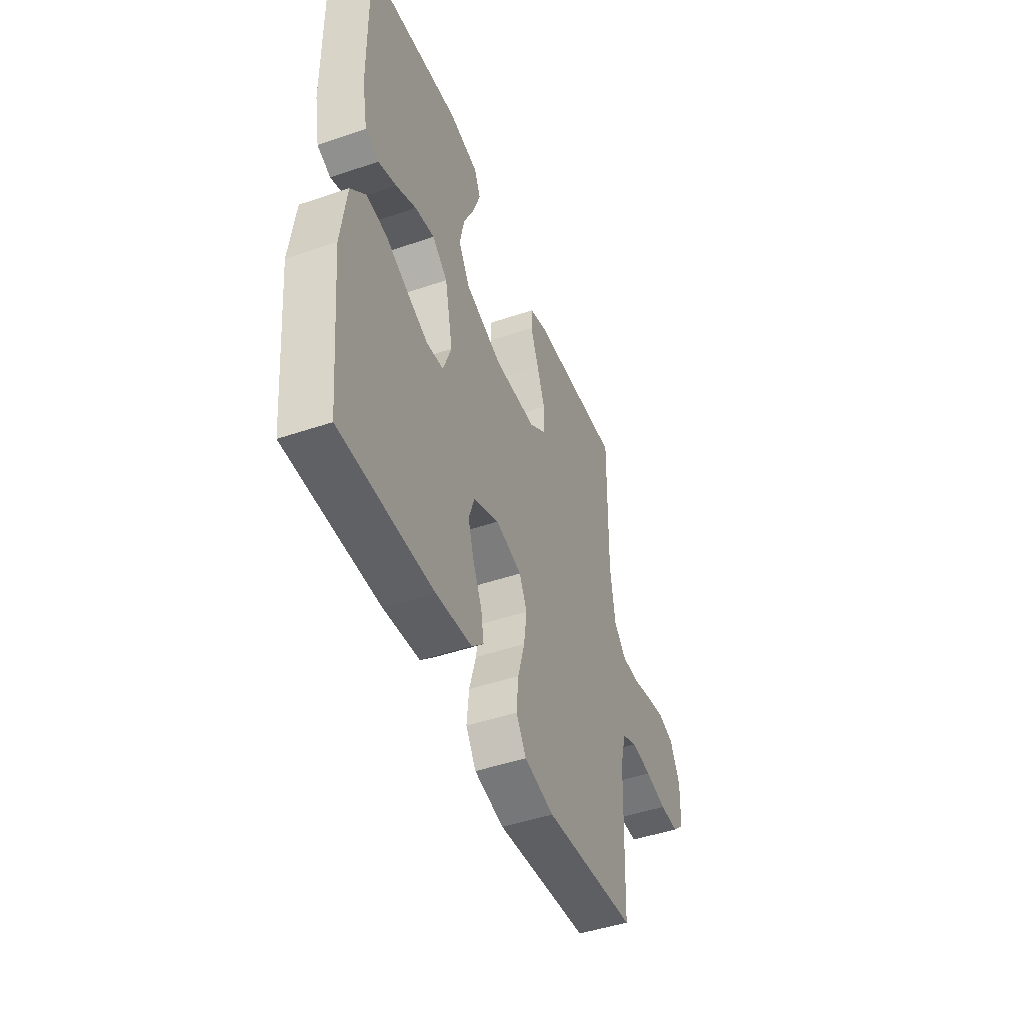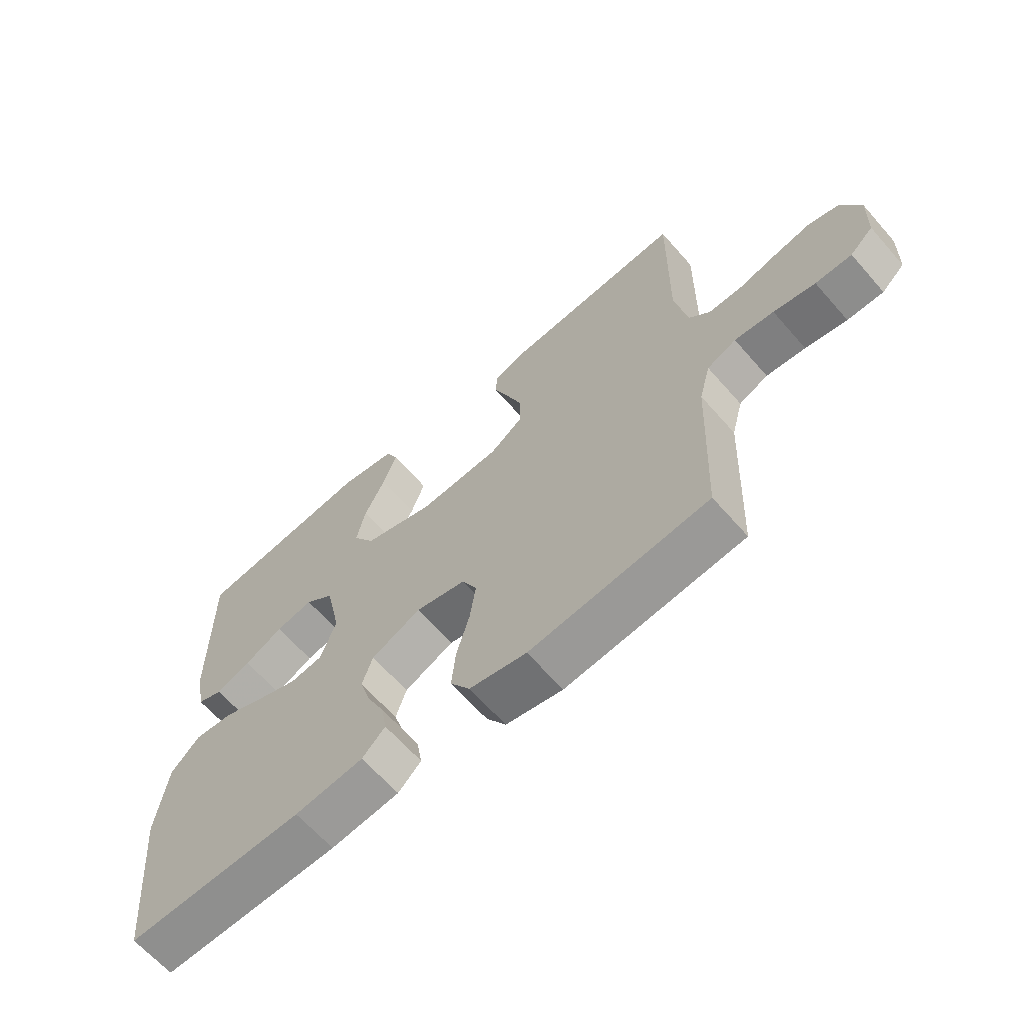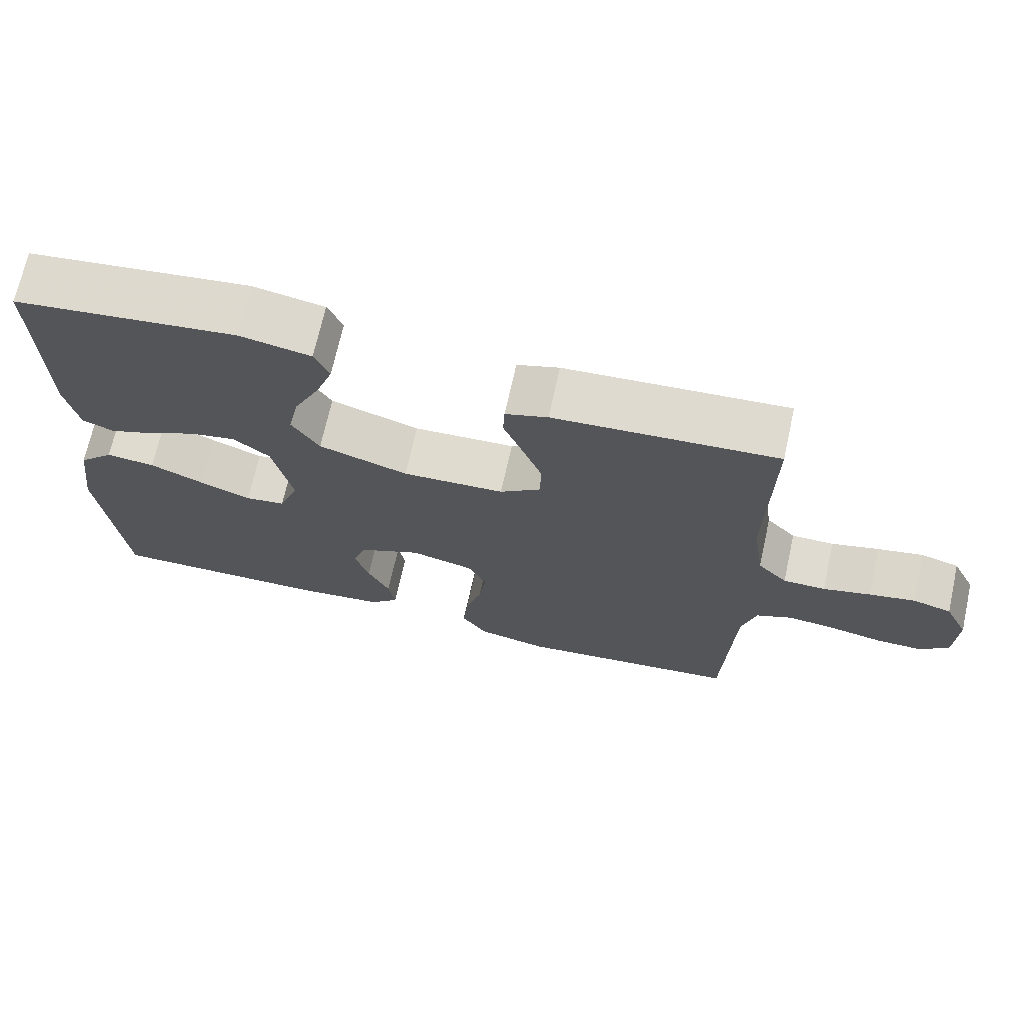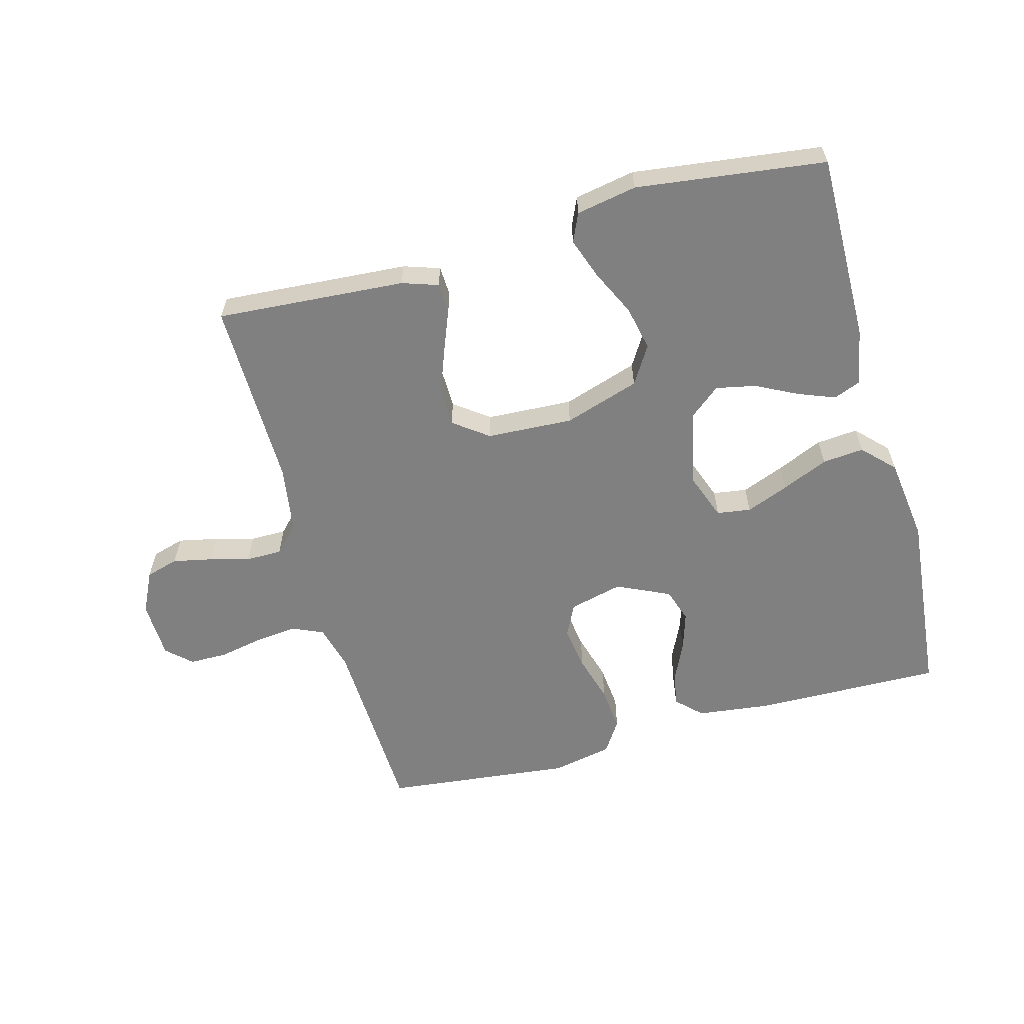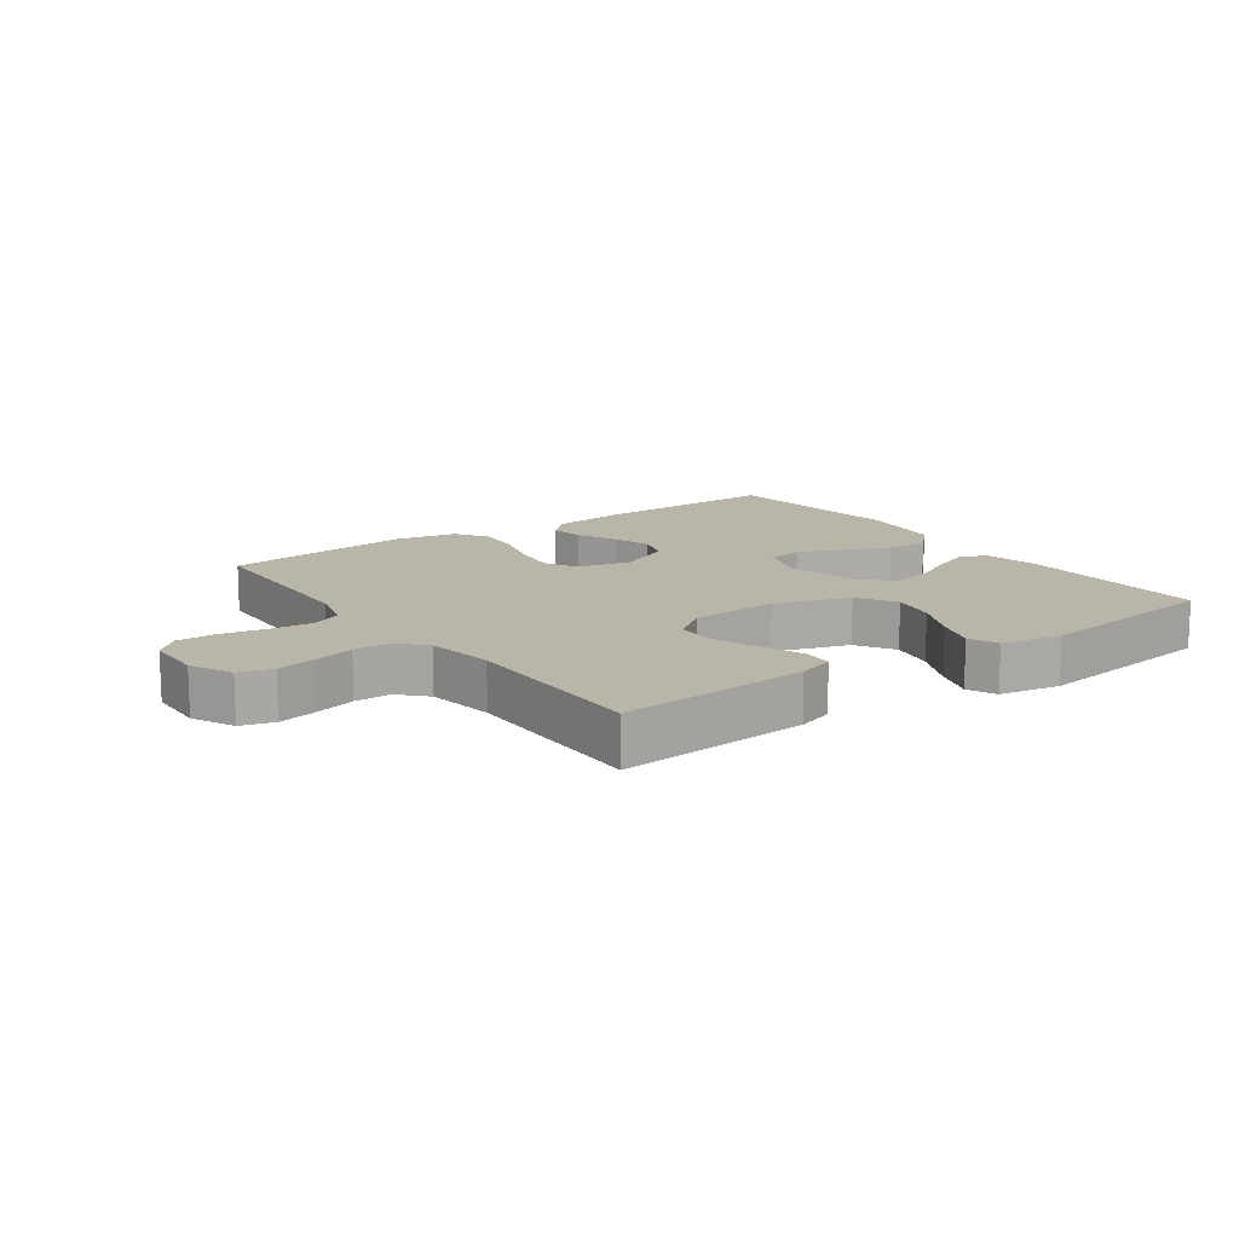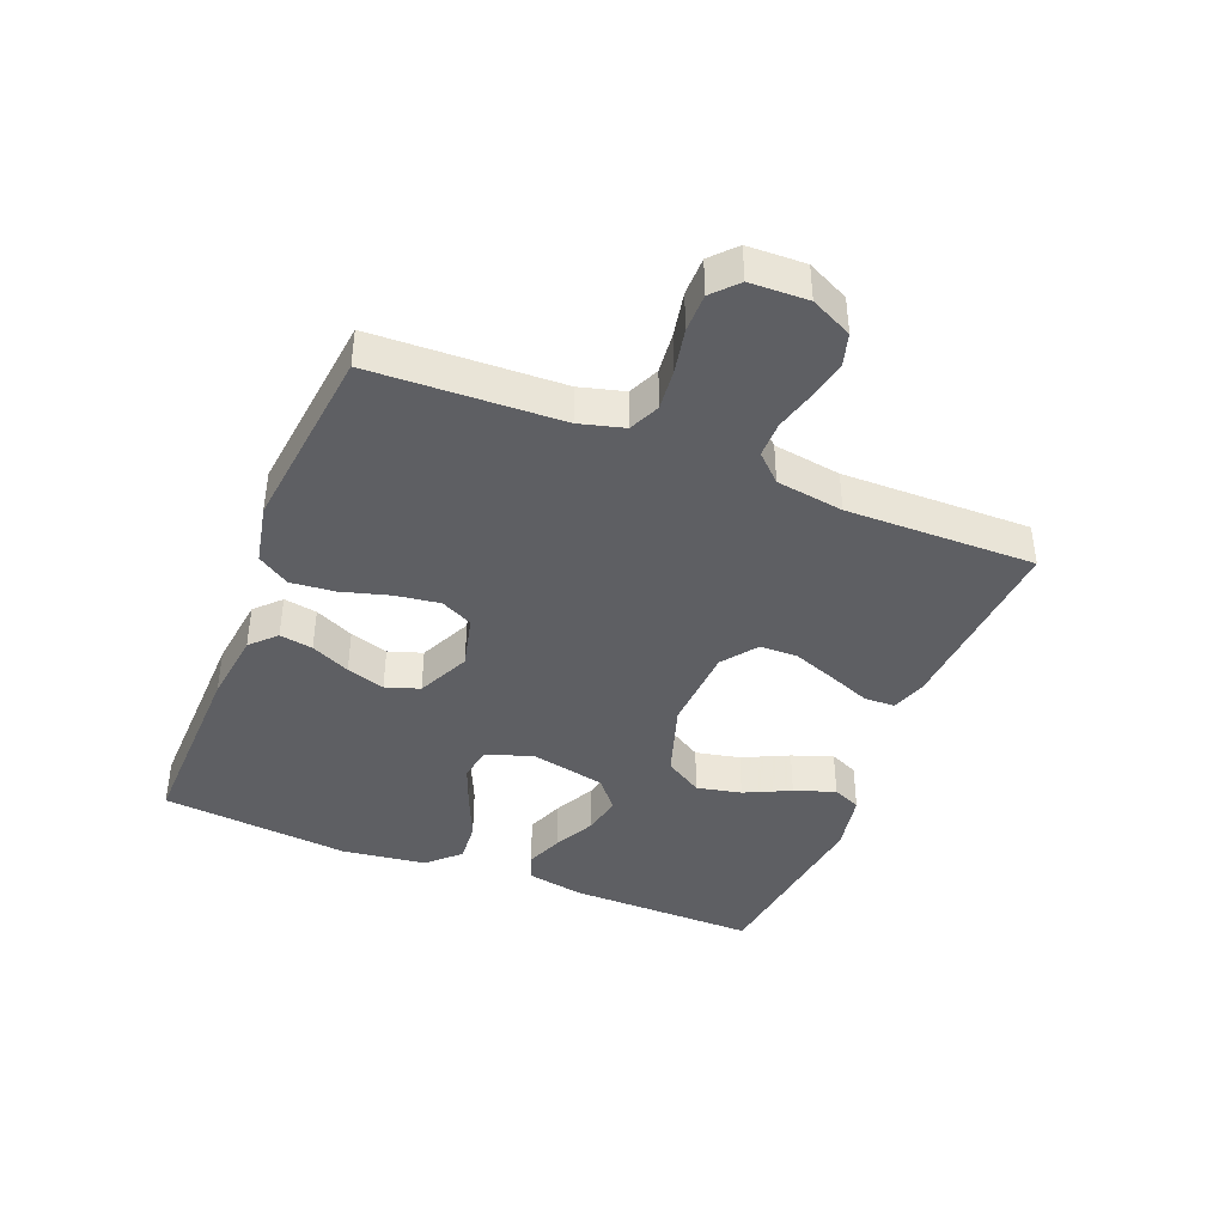
<metadata>
{"format":"obj","ext":"obj","renderer":"f3d","projection":"perspective","resolution":1024,"background":"white","views":[{"elev":-46.6,"azim":111.2,"up":"+Z"},{"elev":-64.4,"azim":-138.8,"up":"+Z"},{"elev":70.0,"azim":-167.5,"up":"+Z"},{"elev":-60.1,"azim":15.2,"up":"+Y"},{"elev":13.7,"azim":-35.6,"up":"+Y"},{"elev":-41.2,"azim":-111.9,"up":"+Y"}]}
</metadata>
<code>
v 0.5 0.07 -0.5
v 0.2 0.07 -0.494
v 0.084 0.07 -0.48
v 0.045 0.07 -0.442
v 0.054 0.07 -0.389
v 0.083 0.07 -0.327
v 0.102 0.07 -0.266
v 0.084 0.07 -0.212
v 0 0.07 -0.173
v -0.085 0.07 -0.194
v -0.11 0.07 -0.245
v -0.1 0.07 -0.315
v -0.078 0.07 -0.392
v -0.071 0.07 -0.462
v -0.104 0.07 -0.513
v -0.2 0.07 -0.533
v -0.5 0.07 -0.5
v -0.512 0.07 -0.2
v -0.531 0.07 -0.129
v -0.58 0.07 -0.107
v -0.646 0.07 -0.114
v -0.716 0.07 -0.128
v -0.777 0.07 -0.128
v -0.816 0.07 -0.092
v -0.819 0.07 0
v -0.787 0.07 0.066
v -0.735 0.07 0.081
v -0.673 0.07 0.068
v -0.609 0.07 0.051
v -0.552 0.07 0.051
v -0.512 0.07 0.093
v -0.496 0.07 0.2
v -0.5 0.07 0.5
v -0.2 0.07 0.479
v -0.143 0.07 0.46
v -0.141 0.07 0.412
v -0.167 0.07 0.346
v -0.193 0.07 0.276
v -0.192 0.07 0.215
v -0.137 0.07 0.174
v 0 0.07 0.167
v 0.12 0.07 0.206
v 0.157 0.07 0.266
v 0.142 0.07 0.337
v 0.107 0.07 0.41
v 0.084 0.07 0.475
v 0.104 0.07 0.52
v 0.2 0.07 0.538
v 0.5 0.07 0.5
v 0.497 0.07 0.2
v 0.48 0.07 0.11
v 0.437 0.07 0.093
v 0.378 0.07 0.116
v 0.313 0.07 0.149
v 0.25 0.07 0.162
v 0.201 0.07 0.122
v 0.175 0.07 0
v 0.202 0.07 -0.073
v 0.256 0.07 -0.081
v 0.324 0.07 -0.054
v 0.397 0.07 -0.022
v 0.463 0.07 -0.016
v 0.511 0.07 -0.065
v 0.529 0.07 -0.2
v 0.5 0 -0.5
v 0.2 0 -0.494
v 0.084 0 -0.48
v 0.045 0 -0.442
v 0.054 0 -0.389
v 0.083 0 -0.327
v 0.102 0 -0.266
v 0.084 0 -0.212
v 0 0 -0.173
v -0.085 0 -0.194
v -0.11 0 -0.245
v -0.1 0 -0.315
v -0.078 0 -0.392
v -0.071 0 -0.462
v -0.104 0 -0.513
v -0.2 0 -0.533
v -0.5 0 -0.5
v -0.512 0 -0.2
v -0.531 0 -0.129
v -0.58 0 -0.107
v -0.646 0 -0.114
v -0.716 0 -0.128
v -0.777 0 -0.128
v -0.816 0 -0.092
v -0.819 0 0
v -0.787 0 0.066
v -0.735 0 0.081
v -0.673 0 0.068
v -0.609 0 0.051
v -0.552 0 0.051
v -0.512 0 0.093
v -0.496 0 0.2
v -0.5 0 0.5
v -0.2 0 0.479
v -0.143 0 0.46
v -0.141 0 0.412
v -0.167 0 0.346
v -0.193 0 0.276
v -0.192 0 0.215
v -0.137 0 0.174
v 0 0 0.167
v 0.12 0 0.206
v 0.157 0 0.266
v 0.142 0 0.337
v 0.107 0 0.41
v 0.084 0 0.475
v 0.104 0 0.52
v 0.2 0 0.538
v 0.5 0 0.5
v 0.497 0 0.2
v 0.48 0 0.11
v 0.437 0 0.093
v 0.378 0 0.116
v 0.313 0 0.149
v 0.25 0 0.162
v 0.201 0 0.122
v 0.175 0 0
v 0.202 0 -0.073
v 0.256 0 -0.081
v 0.324 0 -0.054
v 0.397 0 -0.022
v 0.463 0 -0.016
v 0.511 0 -0.065
v 0.529 0 -0.2
f 60 61 62 63
f 59 60 63 64
f 58 59 64 1
f 51 52 53 54
f 49 50 51 54
f 49 54 55
f 48 49 55 56
f 44 45 46 47
f 43 44 47 48
f 34 35 36 37
f 32 33 34 37
f 31 32 37 38
f 30 31 38 39
f 26 27 28 29
f 24 25 26 29
f 24 29 30
f 21 22 23 24
f 20 21 24 30
f 19 20 30 39
f 15 16 17 18
f 12 13 14 15
f 11 12 15 18
f 10 11 18 19
f 3 4 5 6
f 3 6 7
f 58 1 2 3
f 57 58 3 7
f 43 48 56 57
f 42 43 57 7
f 10 19 39 40
f 9 10 40 41
f 8 9 41 42
f 7 8 42
f 127 126 125 124
f 128 127 124 123
f 65 128 123 122
f 118 117 116 115
f 118 115 114 113
f 119 118 113
f 120 119 113 112
f 111 110 109 108
f 112 111 108 107
f 101 100 99 98
f 101 98 97 96
f 102 101 96 95
f 103 102 95 94
f 93 92 91 90
f 93 90 89 88
f 94 93 88
f 88 87 86 85
f 94 88 85 84
f 103 94 84 83
f 82 81 80 79
f 79 78 77 76
f 82 79 76 75
f 83 82 75 74
f 70 69 68 67
f 71 70 67
f 67 66 65 122
f 71 67 122 121
f 121 120 112 107
f 71 121 107 106
f 104 103 83 74
f 105 104 74 73
f 106 105 73 72
f 106 72 71
f 1 65 66 2
f 2 66 67 3
f 3 67 68 4
f 4 68 69 5
f 5 69 70 6
f 6 70 71 7
f 7 71 72 8
f 8 72 73 9
f 9 73 74 10
f 10 74 75 11
f 11 75 76 12
f 12 76 77 13
f 13 77 78 14
f 14 78 79 15
f 15 79 80 16
f 16 80 81 17
f 17 81 82 18
f 18 82 83 19
f 19 83 84 20
f 20 84 85 21
f 21 85 86 22
f 22 86 87 23
f 23 87 88 24
f 24 88 89 25
f 25 89 90 26
f 26 90 91 27
f 27 91 92 28
f 28 92 93 29
f 29 93 94 30
f 30 94 95 31
f 31 95 96 32
f 32 96 97 33
f 33 97 98 34
f 34 98 99 35
f 35 99 100 36
f 36 100 101 37
f 37 101 102 38
f 38 102 103 39
f 39 103 104 40
f 40 104 105 41
f 41 105 106 42
f 42 106 107 43
f 43 107 108 44
f 44 108 109 45
f 45 109 110 46
f 46 110 111 47
f 47 111 112 48
f 48 112 113 49
f 49 113 114 50
f 50 114 115 51
f 51 115 116 52
f 52 116 117 53
f 53 117 118 54
f 54 118 119 55
f 55 119 120 56
f 56 120 121 57
f 57 121 122 58
f 58 122 123 59
f 59 123 124 60
f 60 124 125 61
f 61 125 126 62
f 62 126 127 63
f 63 127 128 64
f 64 128 65 1

</code>
